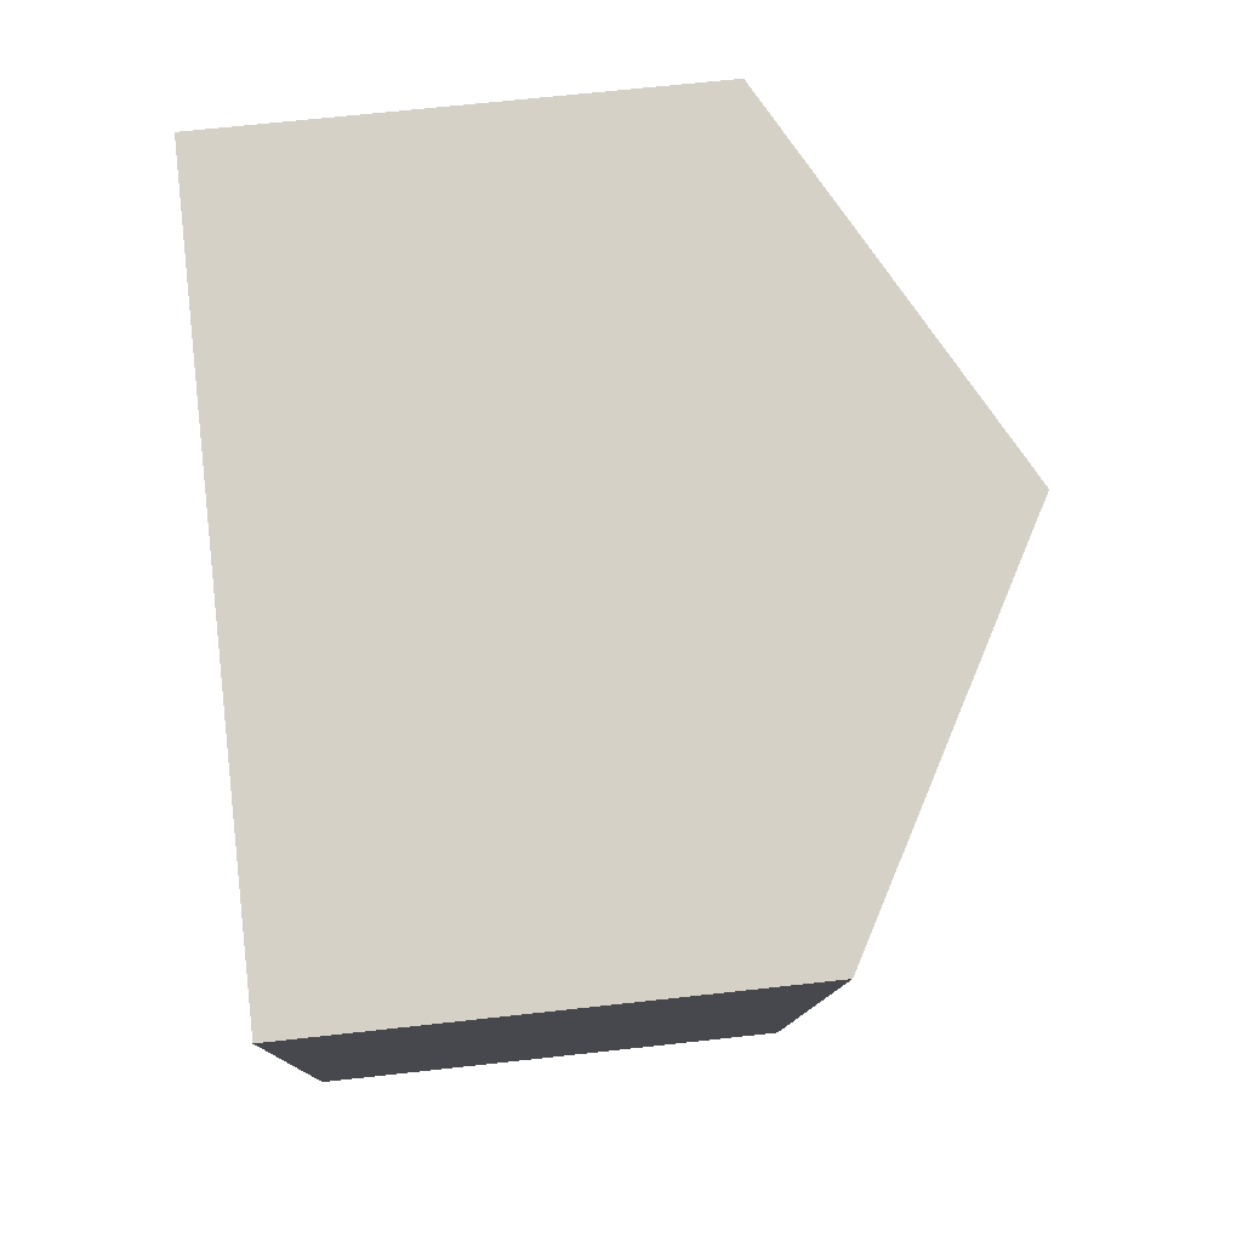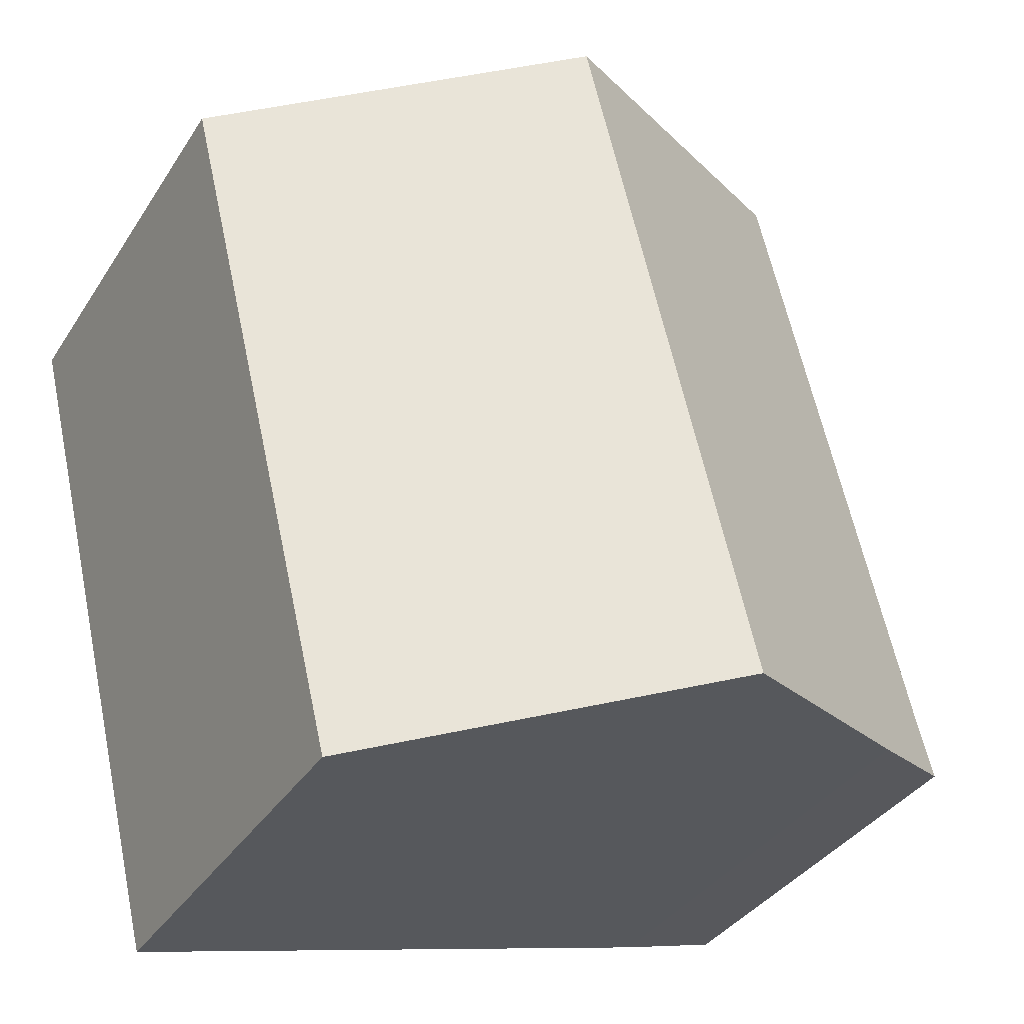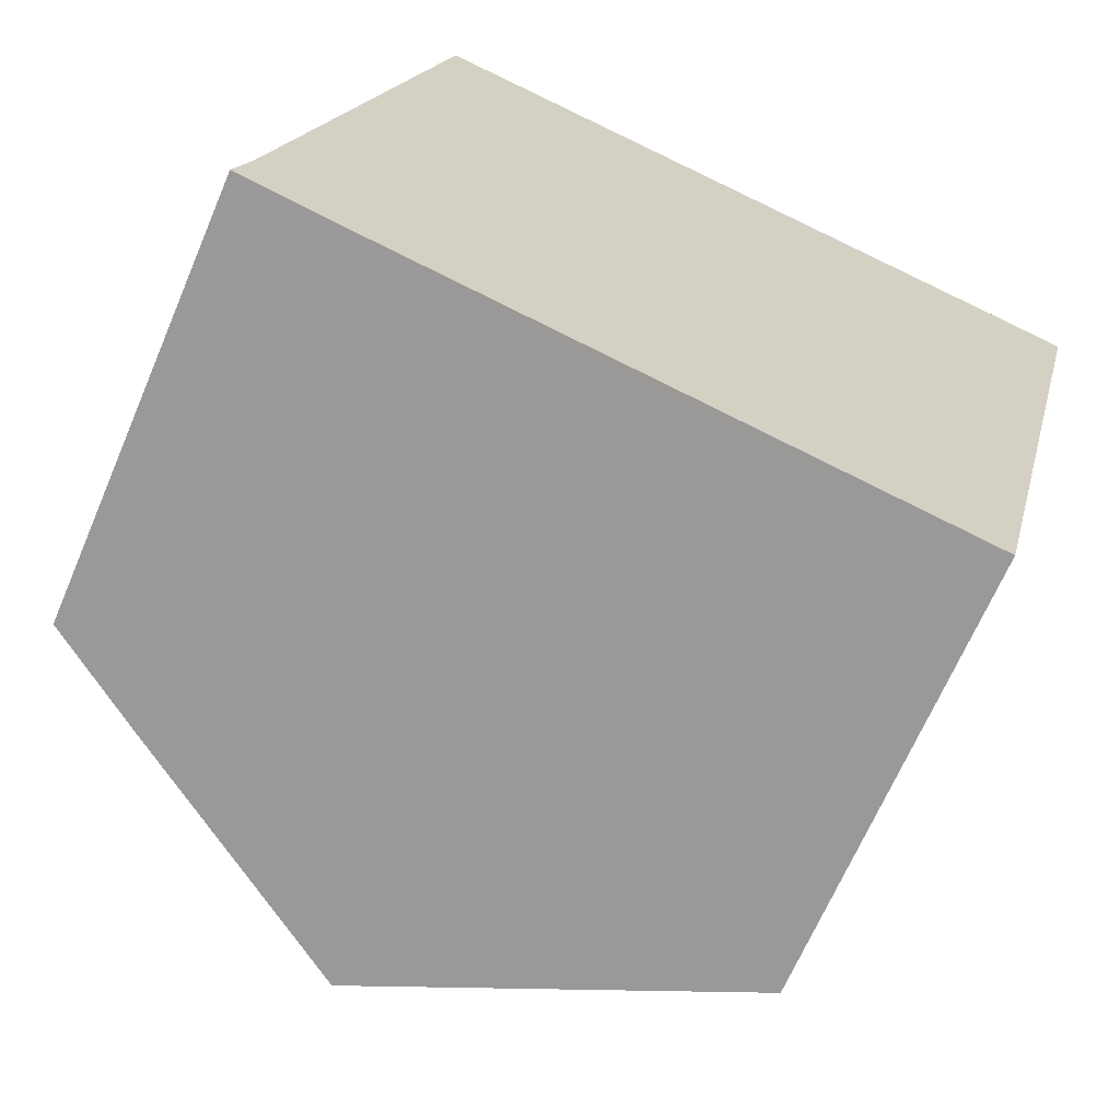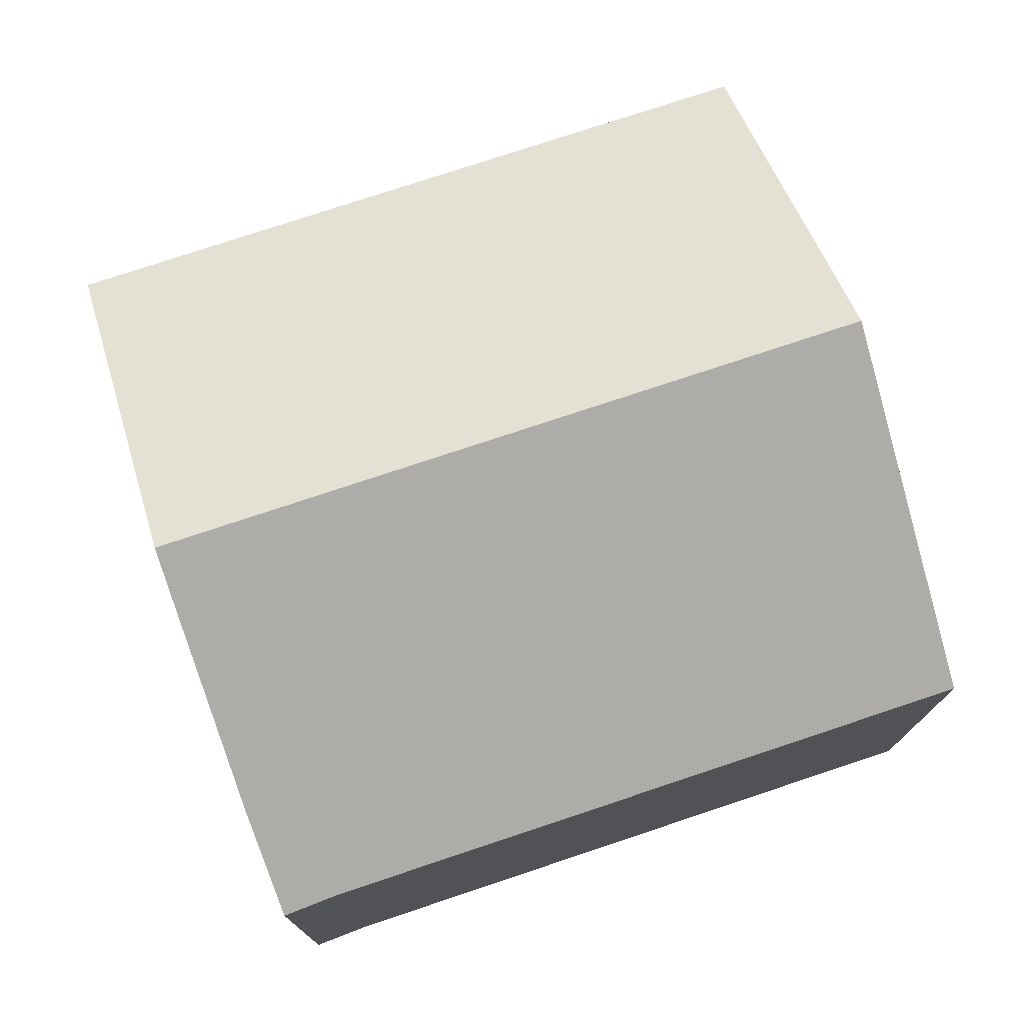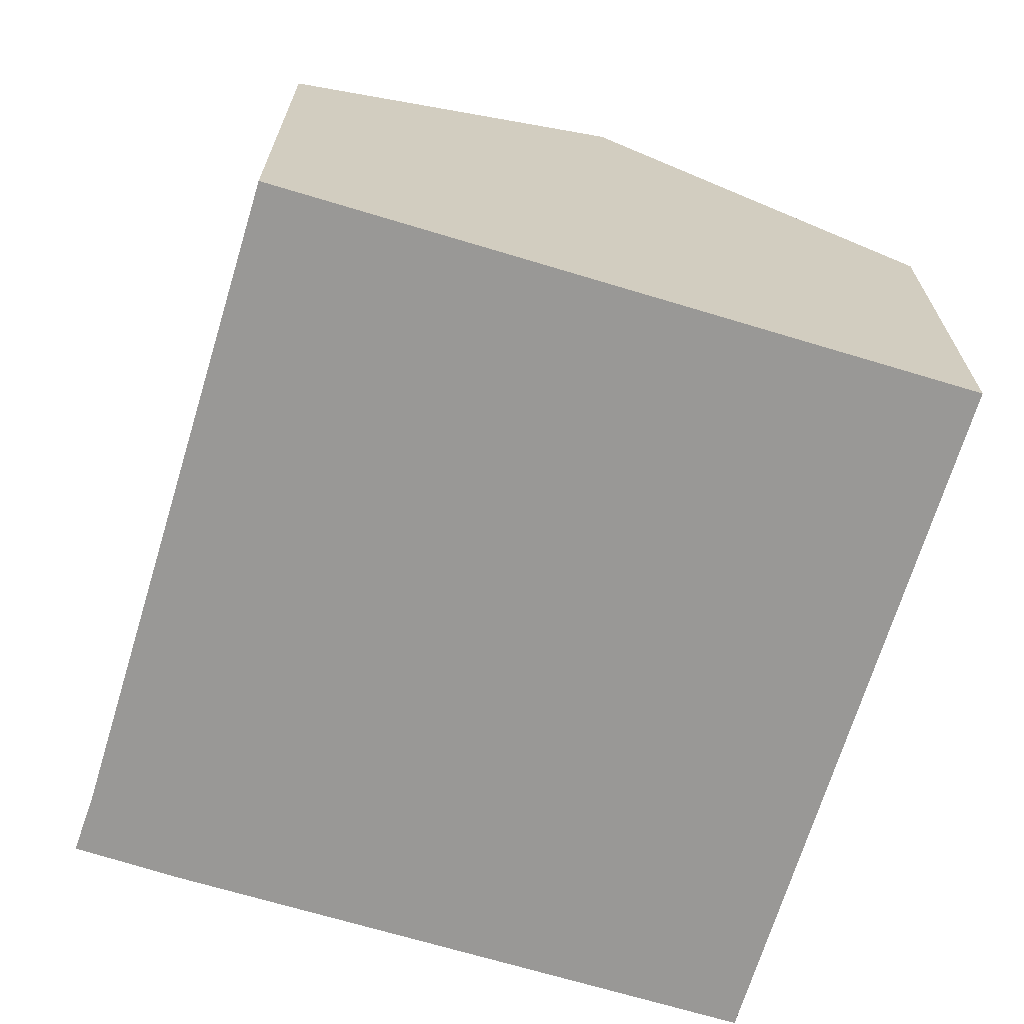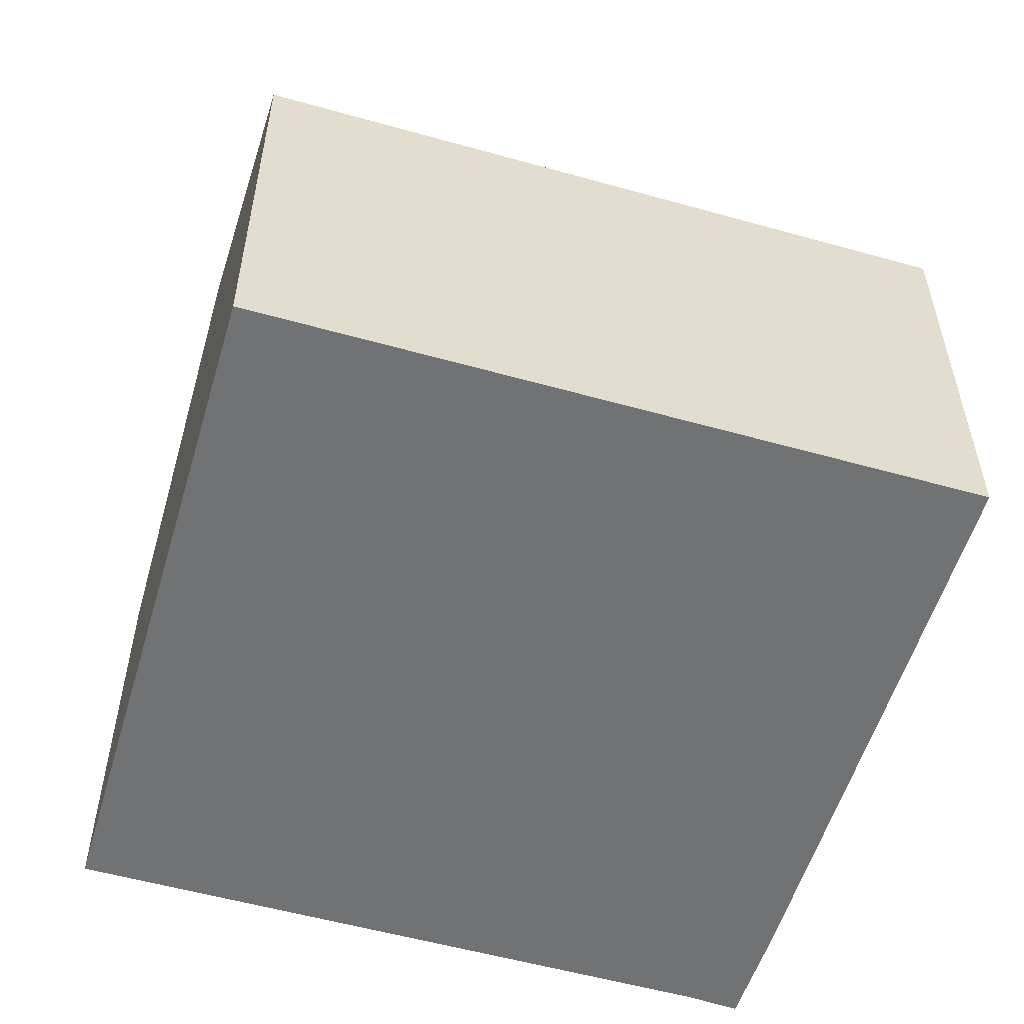
<metadata>
{"format":"obj","ext":"obj","renderer":"f3d","projection":"perspective","resolution":1024,"background":"white","views":[{"elev":65.7,"azim":83.6,"up":"+Z"},{"elev":-35.8,"azim":151.5,"up":"+Z"},{"elev":-66.6,"azim":-23.1,"up":"+Z"},{"elev":76.1,"azim":-94.9,"up":"+Y"},{"elev":-68.6,"azim":-3.3,"up":"+Y"},{"elev":-55.5,"azim":87.1,"up":"+Y"}]}
</metadata>
<code>
v  11.01 7.113 -2.698
v  8.237 10.24 9.936
v  13.74 7.113 8.609
v  5.511 10.24 -1.371
v  1.662 8.053 -0.443
v  0 7.103 4.349e-16
v  0.258 7.128 0.878
v  2.761 7.128 11.26
v  1.662 2.713e-17 -0.443
v  5.511 8.395e-17 -1.371
v  11.01 1.652e-16 -2.698
v  0 0 0
v  0.258 -5.376e-17 0.878
v  2.761 -6.892e-16 11.26
v  8.237 -6.084e-16 9.936
v  13.74 -5.271e-16 8.609
g defaultobject
f 1 2 3
f 2 1 4
f 5 2 4
f 2 5 6
f 2 6 7
f 2 7 8
f 4 9 5
f 9 4 1
f 9 1 10
f 10 1 11
f 9 6 5
f 6 9 12
f 6 13 7
f 13 6 12
f 13 8 7
f 8 13 14
f 14 2 8
f 2 14 3
f 3 14 15
f 3 15 16
f 16 1 3
f 1 16 11
f 13 15 14
f 15 13 12
f 15 12 9
f 15 9 10
f 15 10 16
f 16 10 11

</code>
